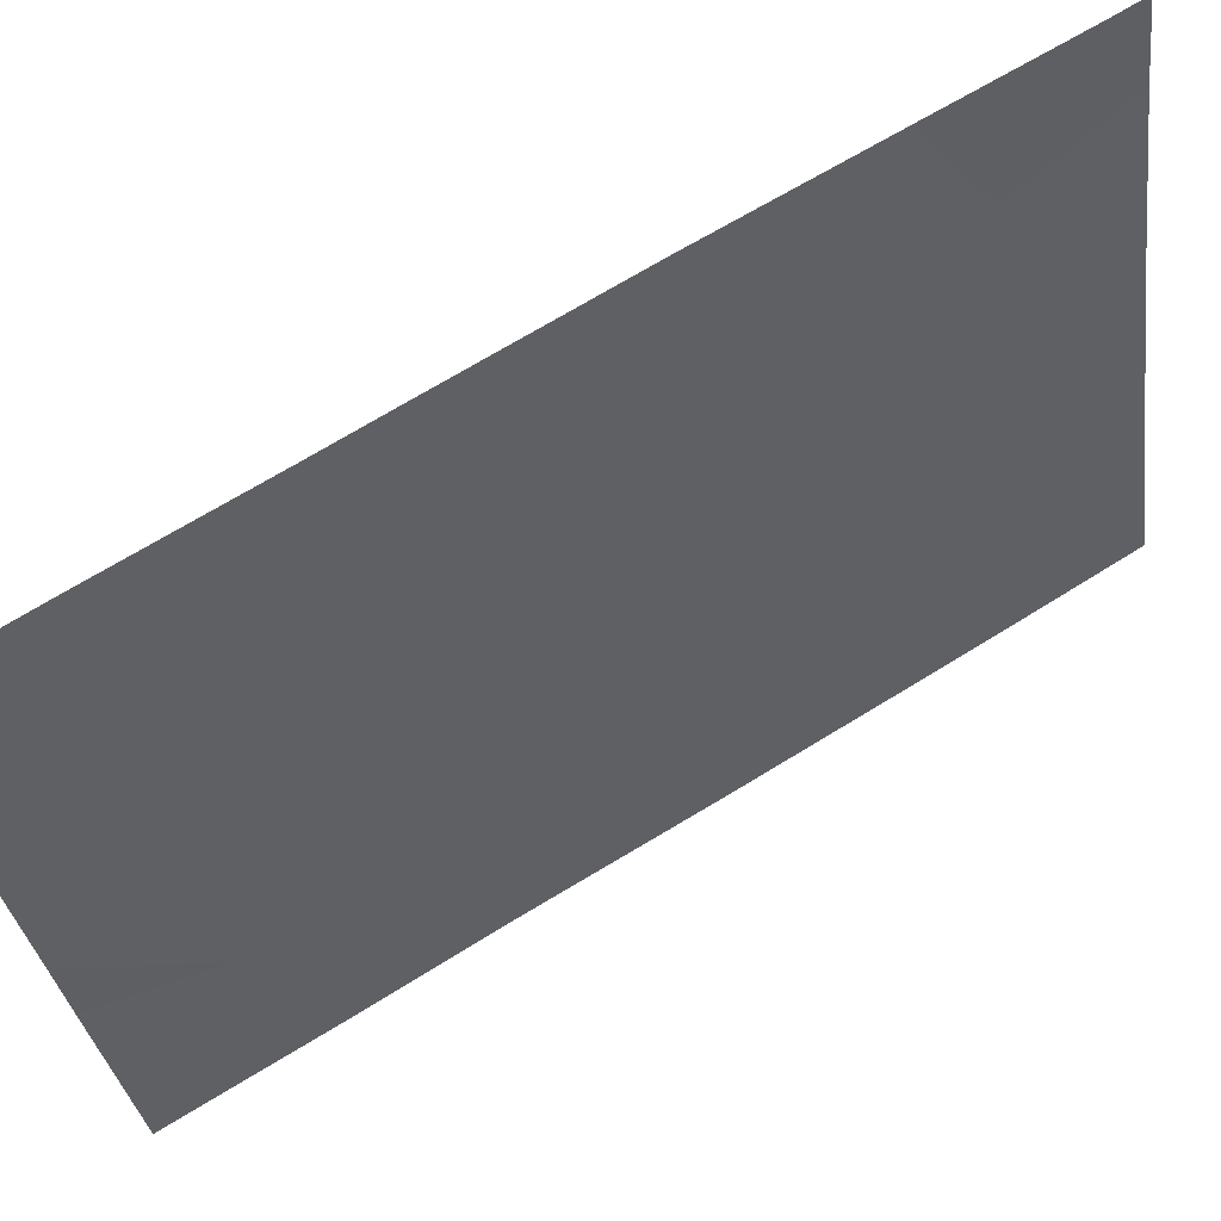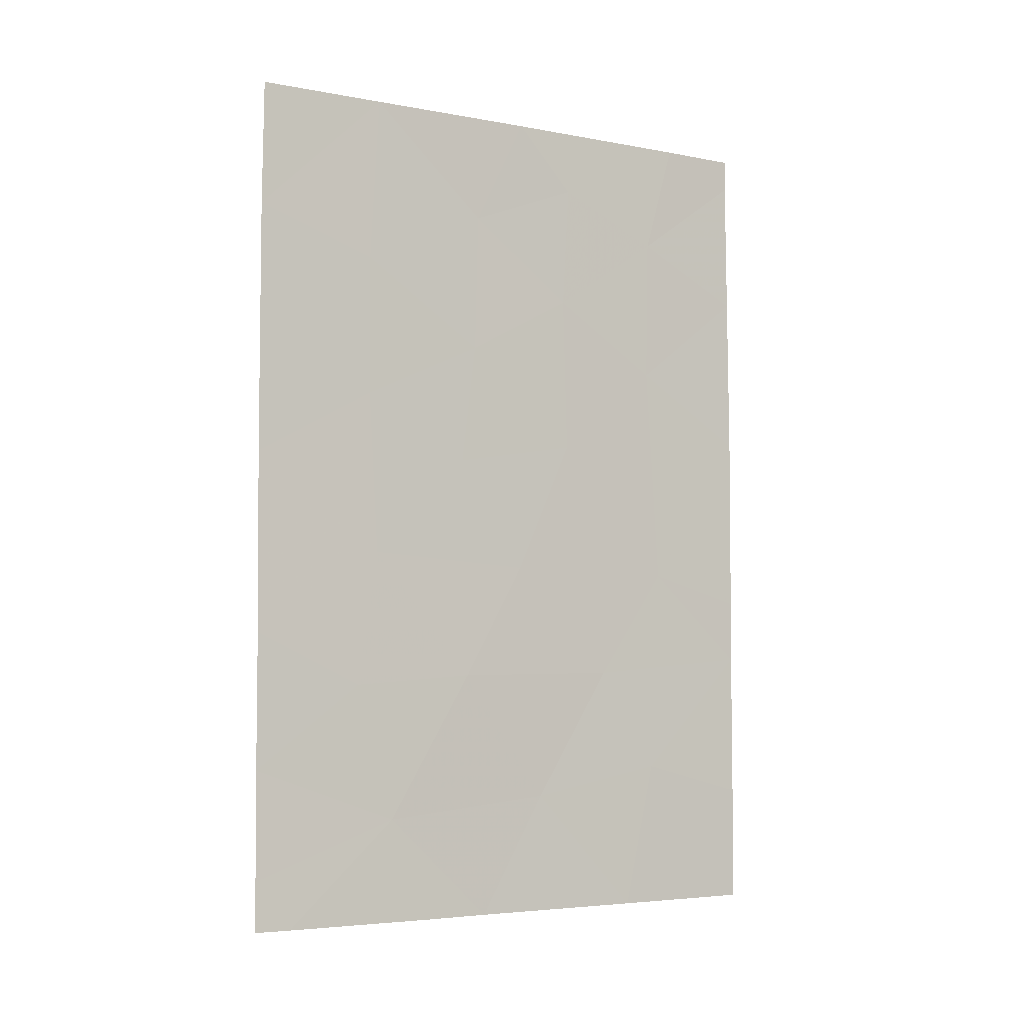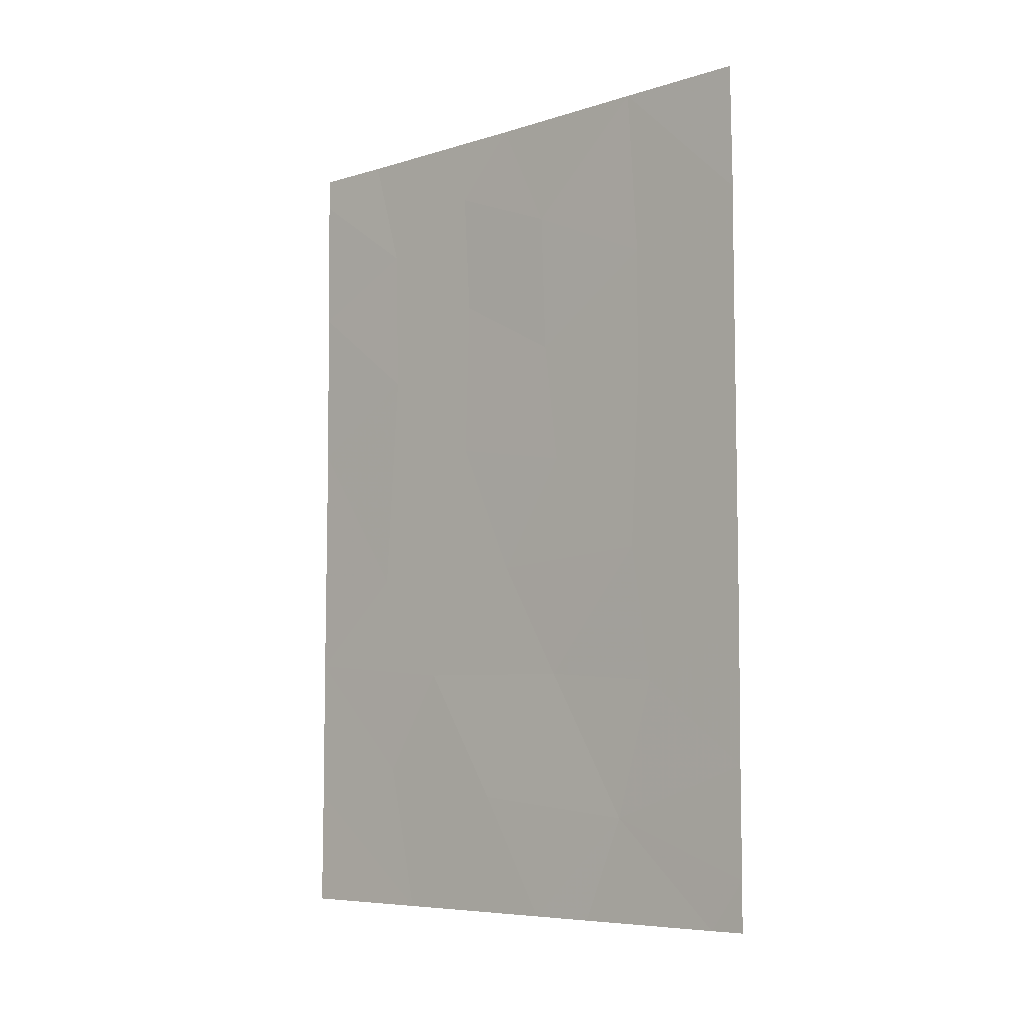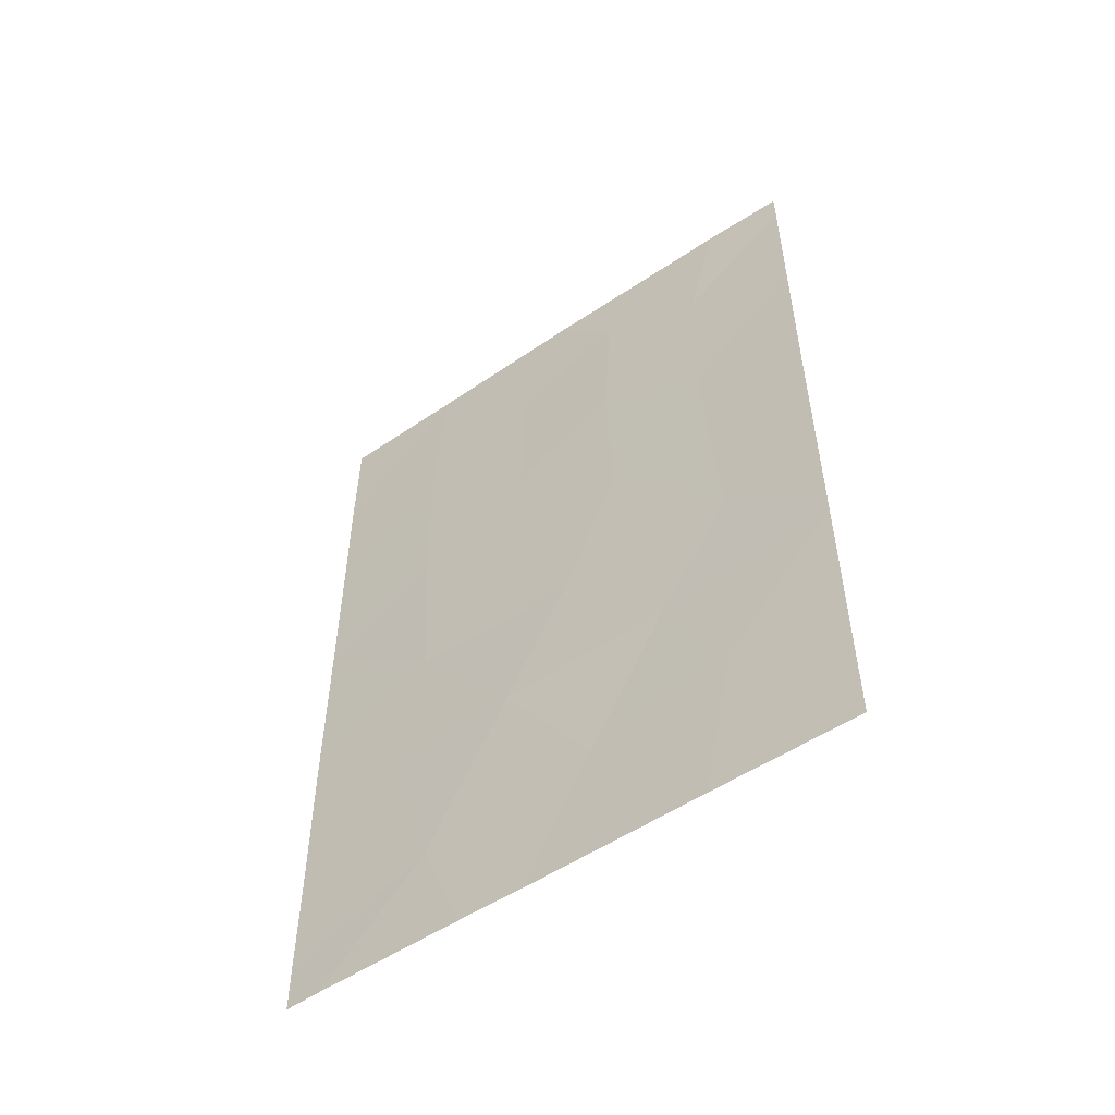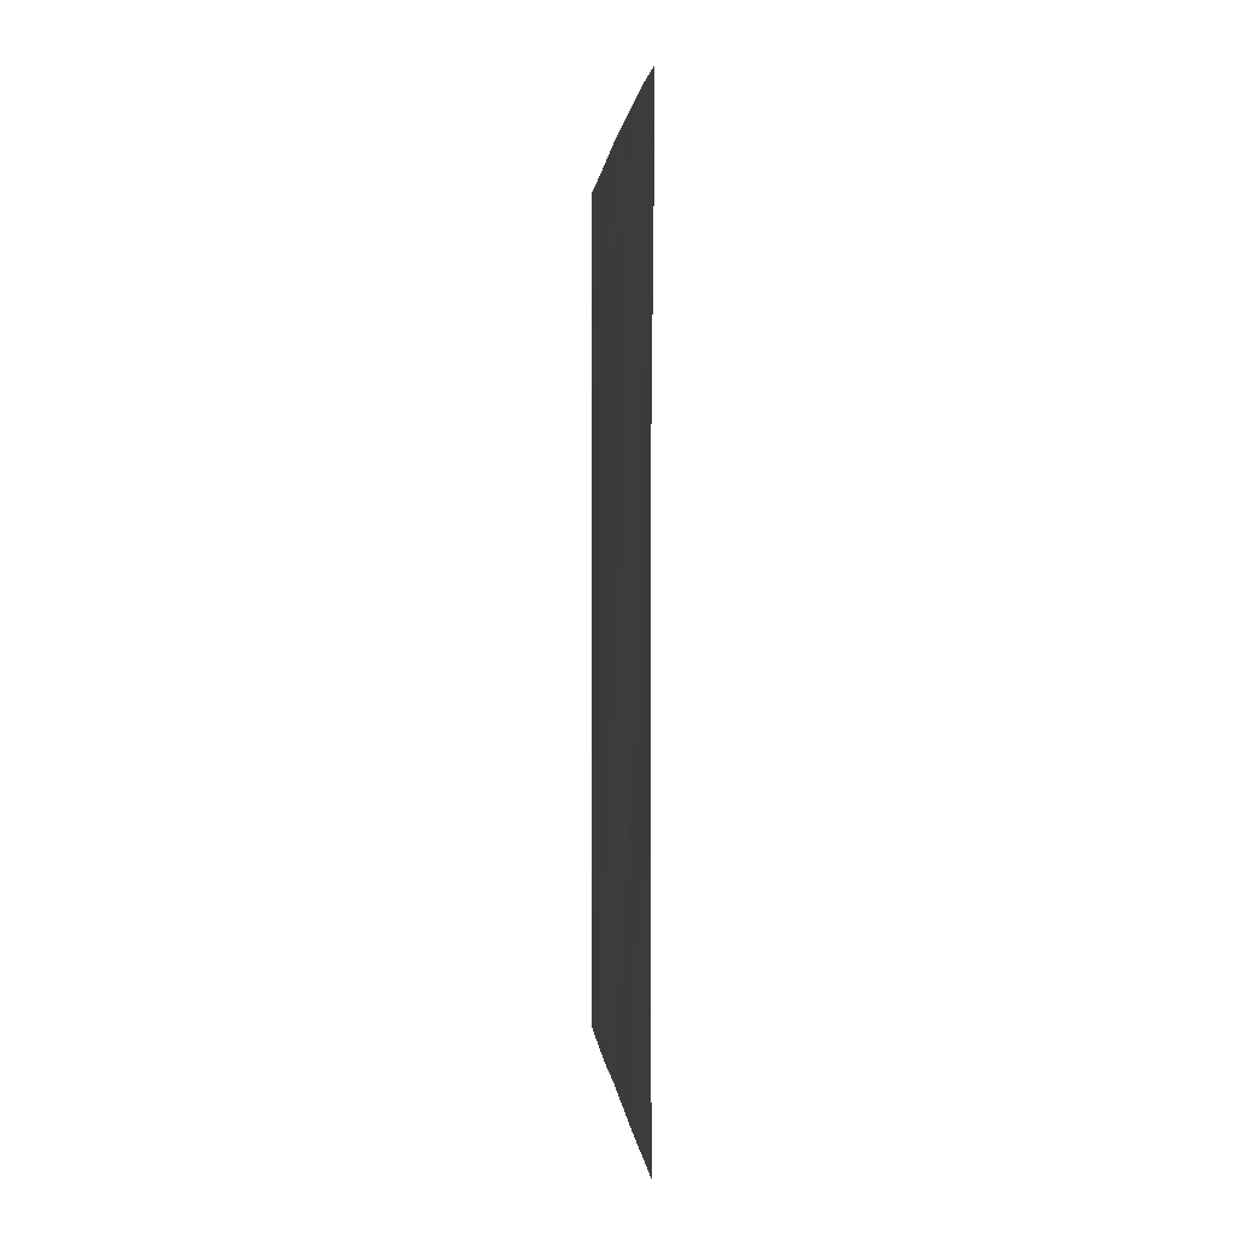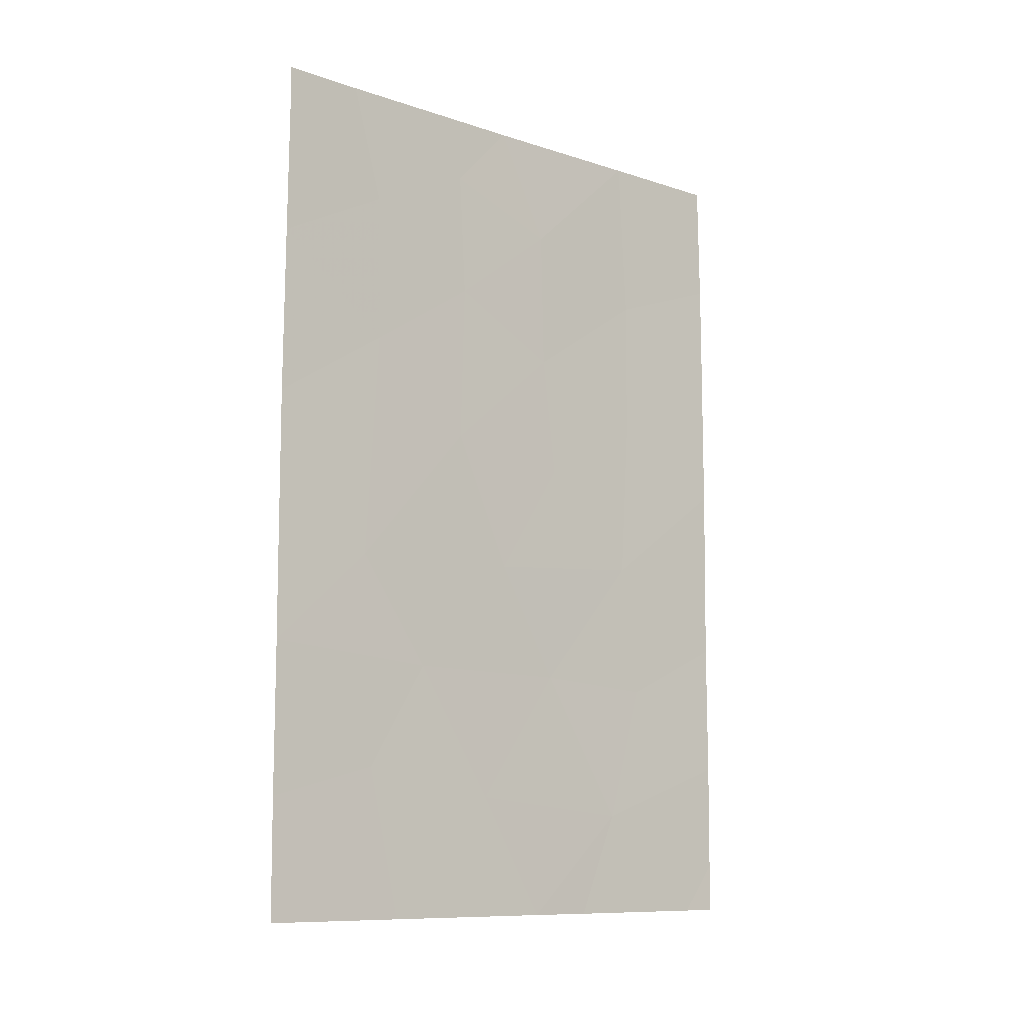
<metadata>
{"format":"obj","ext":"obj","renderer":"f3d","projection":"perspective","resolution":1024,"background":"white","views":[{"elev":69.6,"azim":-121.6,"up":"+Y"},{"elev":-4.7,"azim":43.7,"up":"+Z"},{"elev":-7.0,"azim":-63.2,"up":"+Z"},{"elev":-52.8,"azim":111.0,"up":"+Z"},{"elev":1.2,"azim":159.7,"up":"+Z"},{"elev":-10.2,"azim":-145.0,"up":"+Z"}]}
</metadata>
<code>
v -100 94.61 38
v -99.78 95.52 38
v -100.8 91.98 44.69
v -100.7 91.99 42.14
v -99.53 96.47 39.71
v -100.8 91.98 47.09
v -100.3 93.64 45.64
v -99.82 95.41 48.46
v -99 98.4 46.29
v -98.57 100 42.67
v -98.57 100 39.66
v -98.98 98.45 40.1
v -99.11 98 38
v -98.57 100 41.77
v -99.4 96.87 47.31
v -99.87 95.14 44.74
v -99.42 96.82 50
v -98.88 98.89 50
v -99.38 96.97 49.08
v -99.22 97.59 41.56
v -100.2 94.02 39.46
v -99.6 96.14 50
v -100.8 91.99 40.22
v -98.56 100 45.26
v -98.59 100 47.58
v -100.8 91.98 48.25
v -100.3 93.77 50
v -100.7 92 50
v -100.7 92 38.69
v -100.6 92.49 38
v -100.7 92 38
v -98.61 100 50
v -98.61 100 49.54
v -98.58 100 38
v -99.39 96.94 45.04
v -100.2 93.77 43.32
v -98.99 98.44 48.39
v -99.82 95.35 46.46
v -100.3 93.63 47.65
v -98.95 98.6 43.09
v -99.6 96.11 43.15
v -100.3 93.48 41.4
v -99.83 95.21 41.53
f 21 2 5
f 43 21 5
f 6 3 7
f 27 39 8
f 3 4 36
f 36 7 3
f 10 24 40
f 12 13 11
f 35 15 38
f 37 18 19
f 19 15 37
f 40 41 20
f 13 12 5
f 12 20 5
f 22 27 8
f 8 19 22
f 4 23 42
f 16 7 36
f 2 13 5
f 42 23 21
f 24 25 9
f 15 19 8
f 23 29 21
f 17 22 19
f 40 24 9
f 26 6 39
f 27 26 39
f 26 27 28
f 30 29 31
f 33 32 18
f 34 11 13
f 18 37 33
f 25 33 37
f 7 16 38
f 16 41 35
f 11 14 12
f 20 12 14
f 17 19 18
f 35 9 15
f 9 35 40
f 35 38 16
f 37 15 9
f 7 38 39
f 40 35 41
f 38 8 39
f 8 38 15
f 25 37 9
f 14 10 40
f 39 6 7
f 41 16 36
f 43 5 20
f 41 43 20
f 41 36 43
f 36 4 42
f 43 36 42
f 21 1 2
f 42 21 43
f 14 40 20
f 21 30 1
f 21 29 30

</code>
